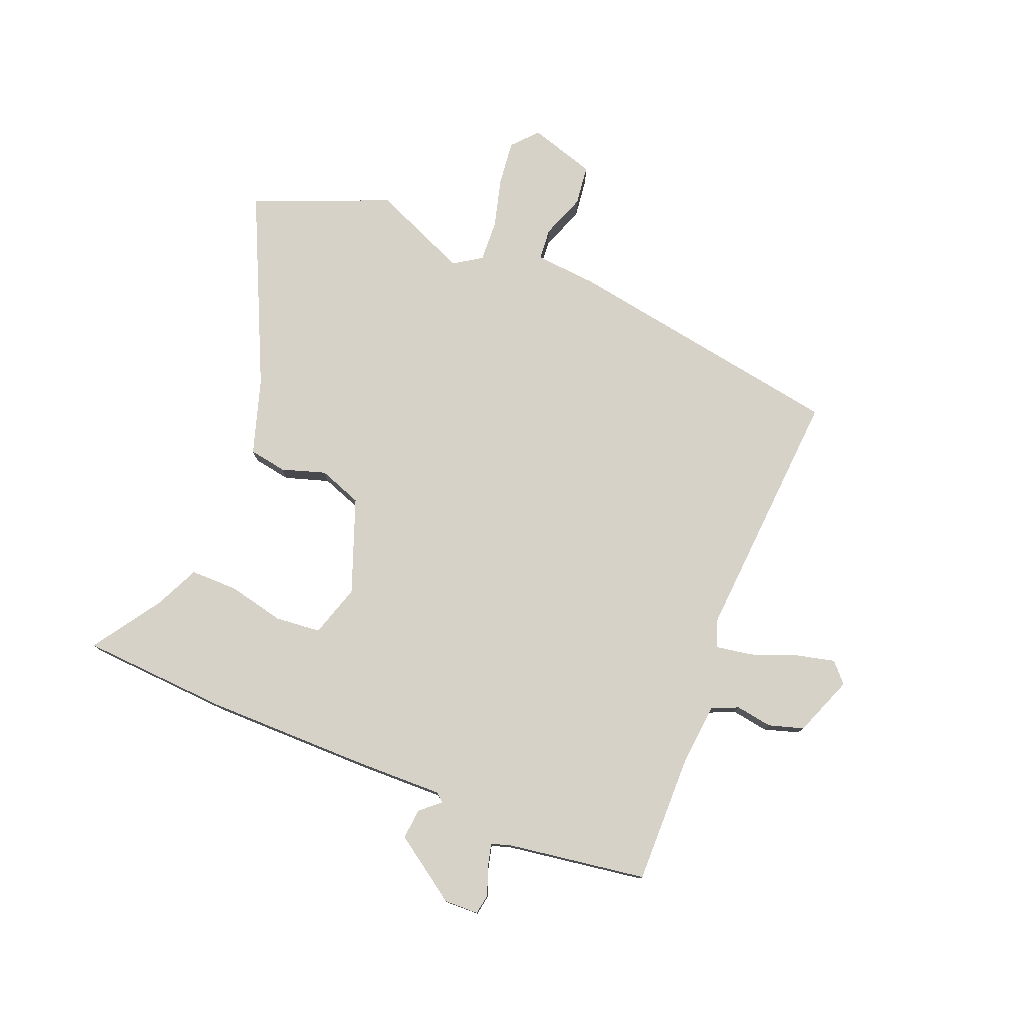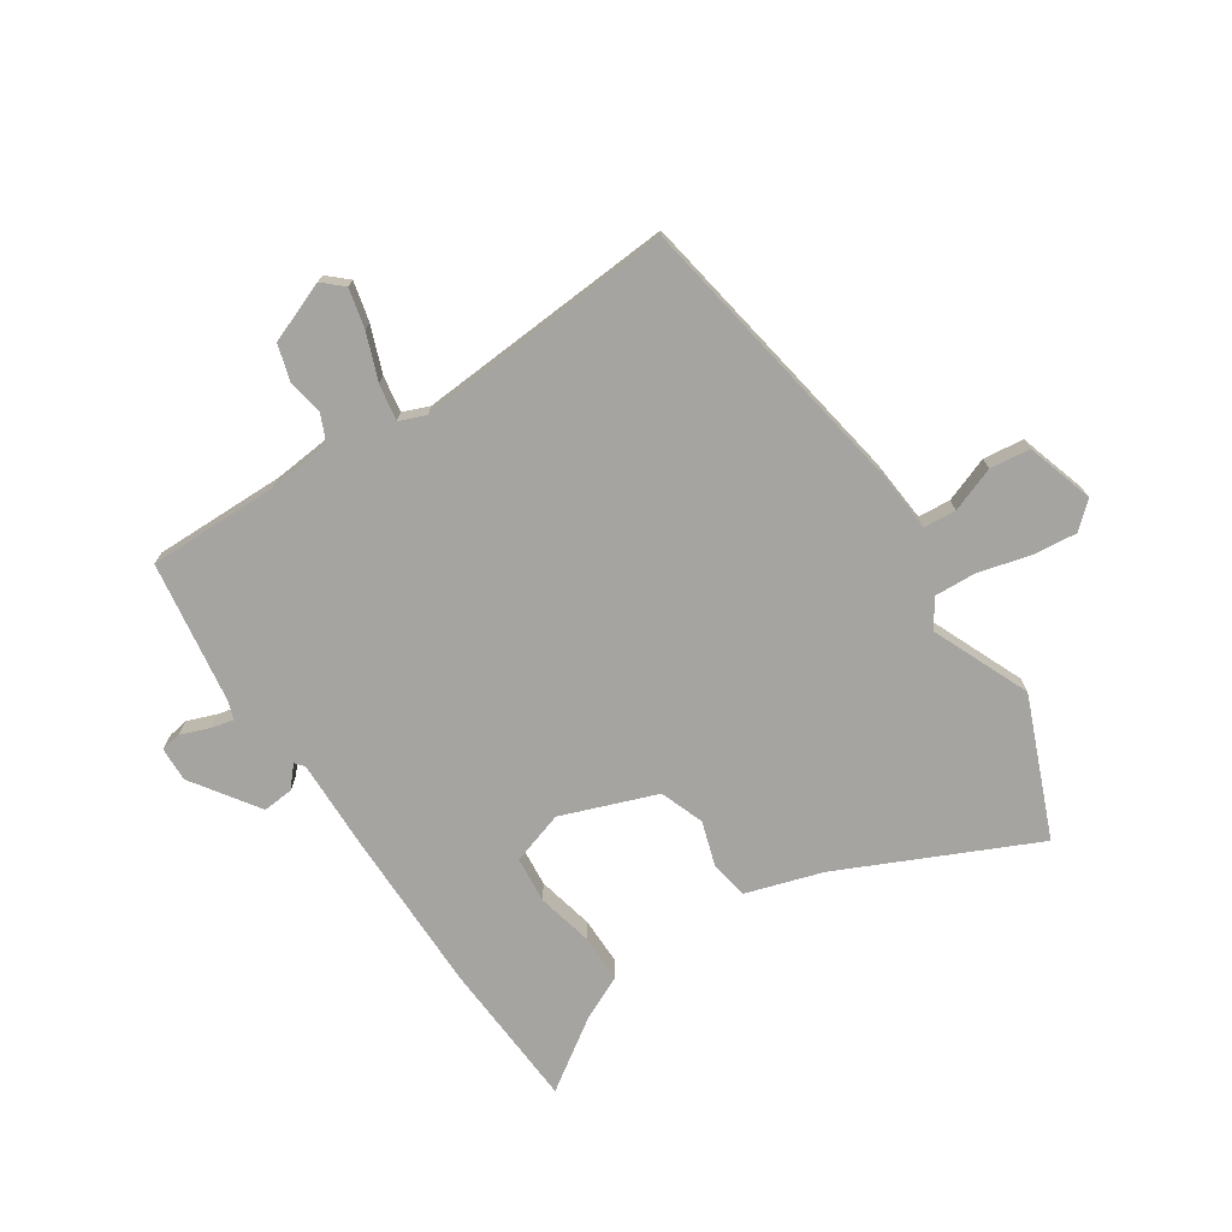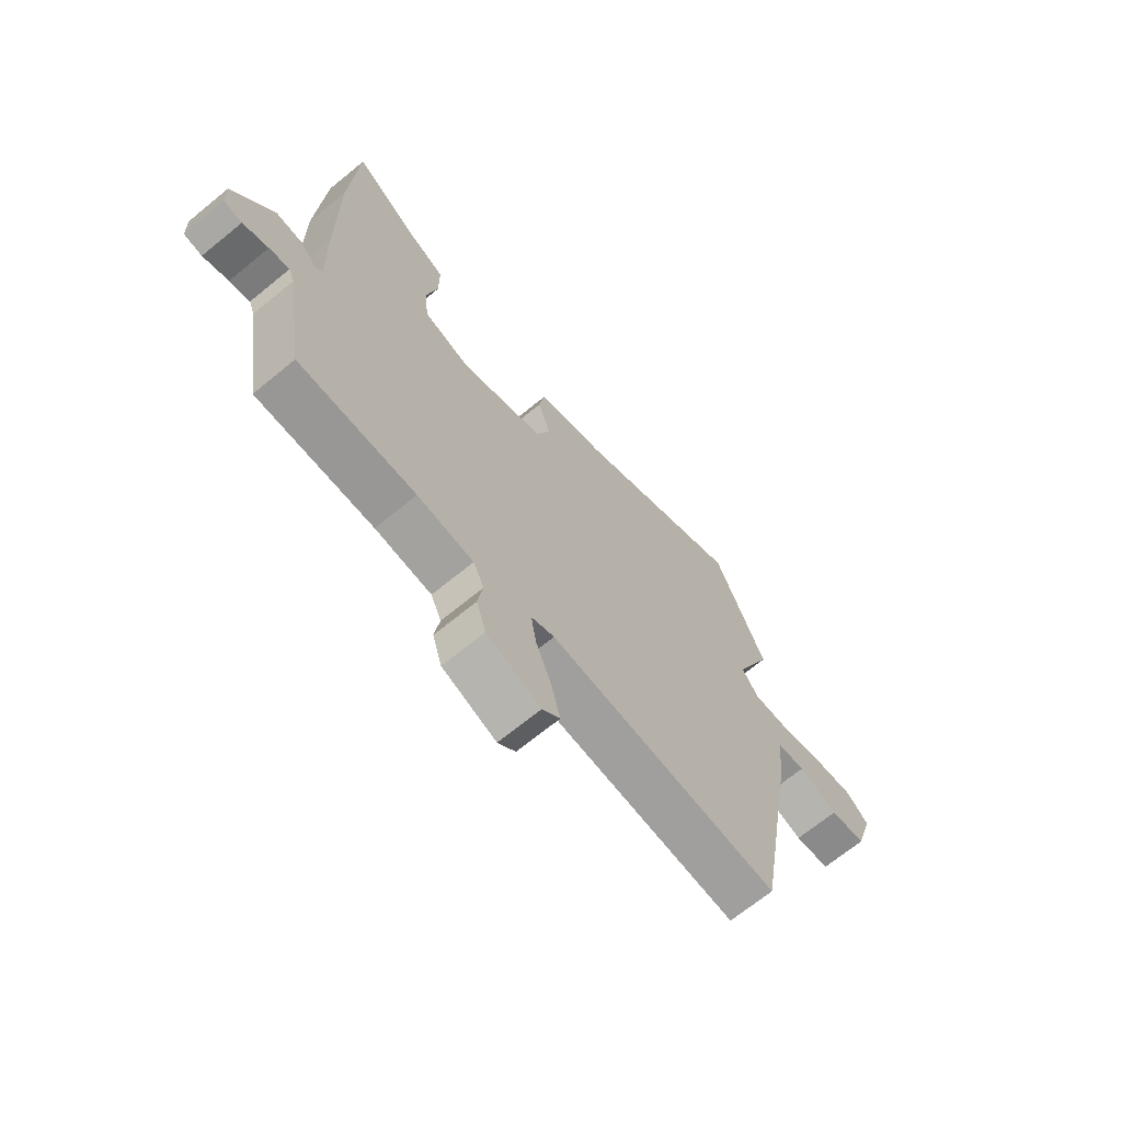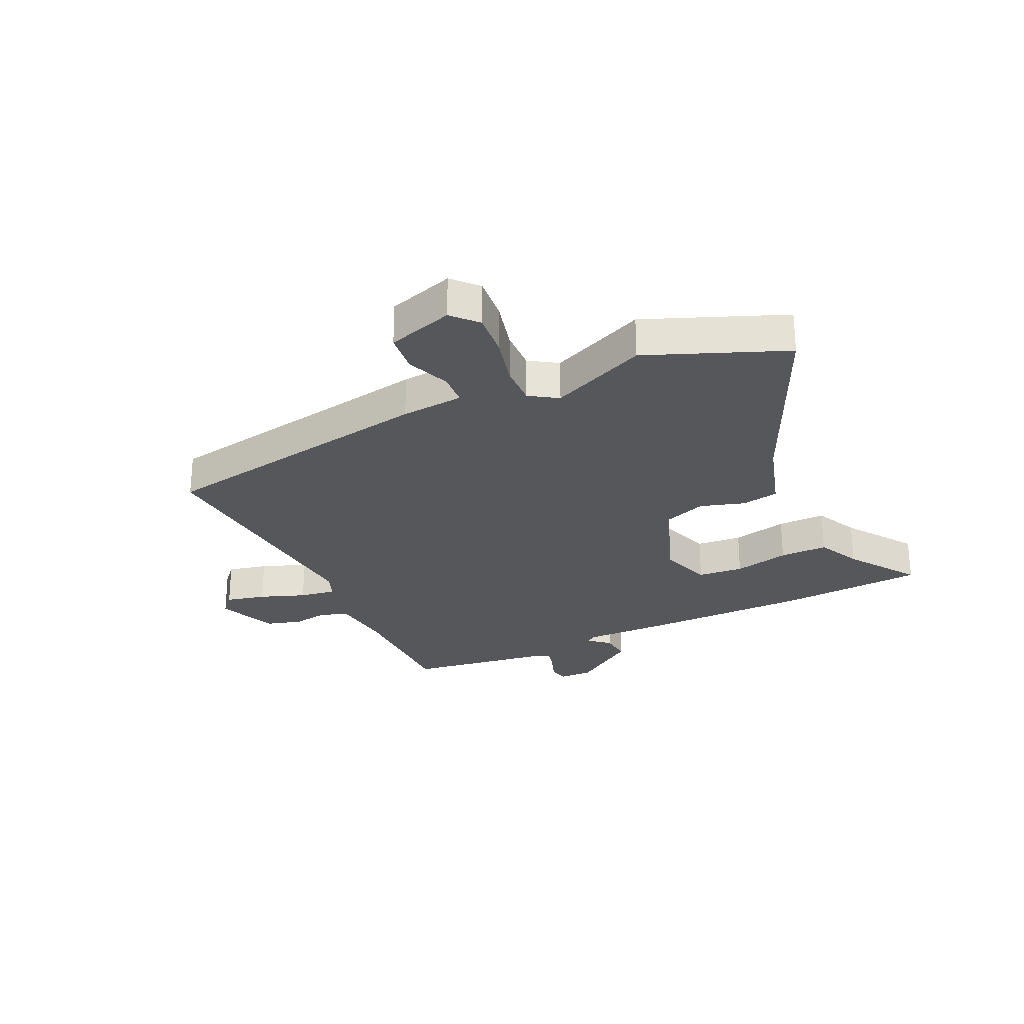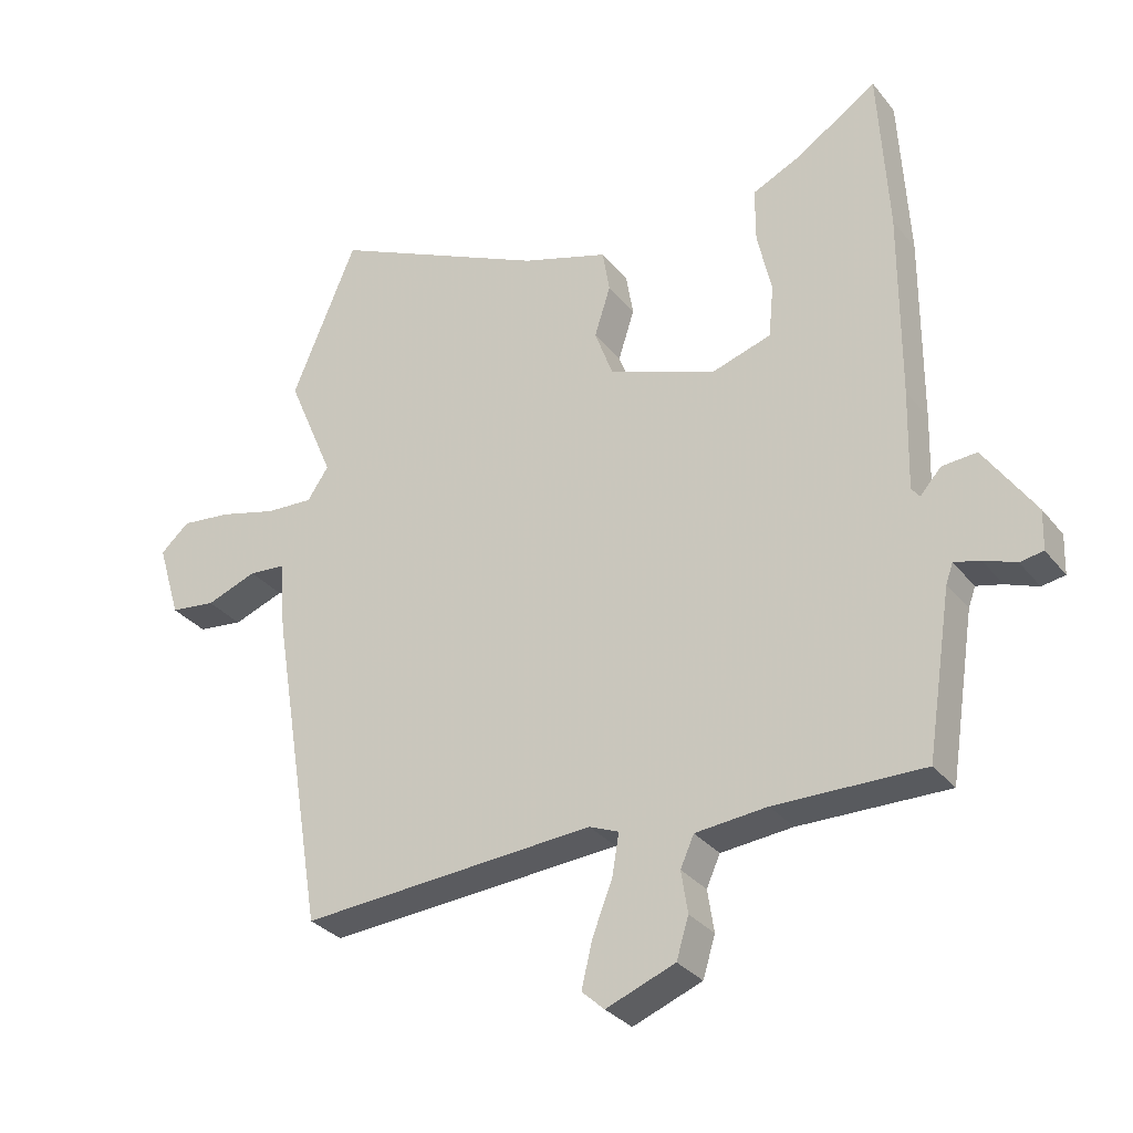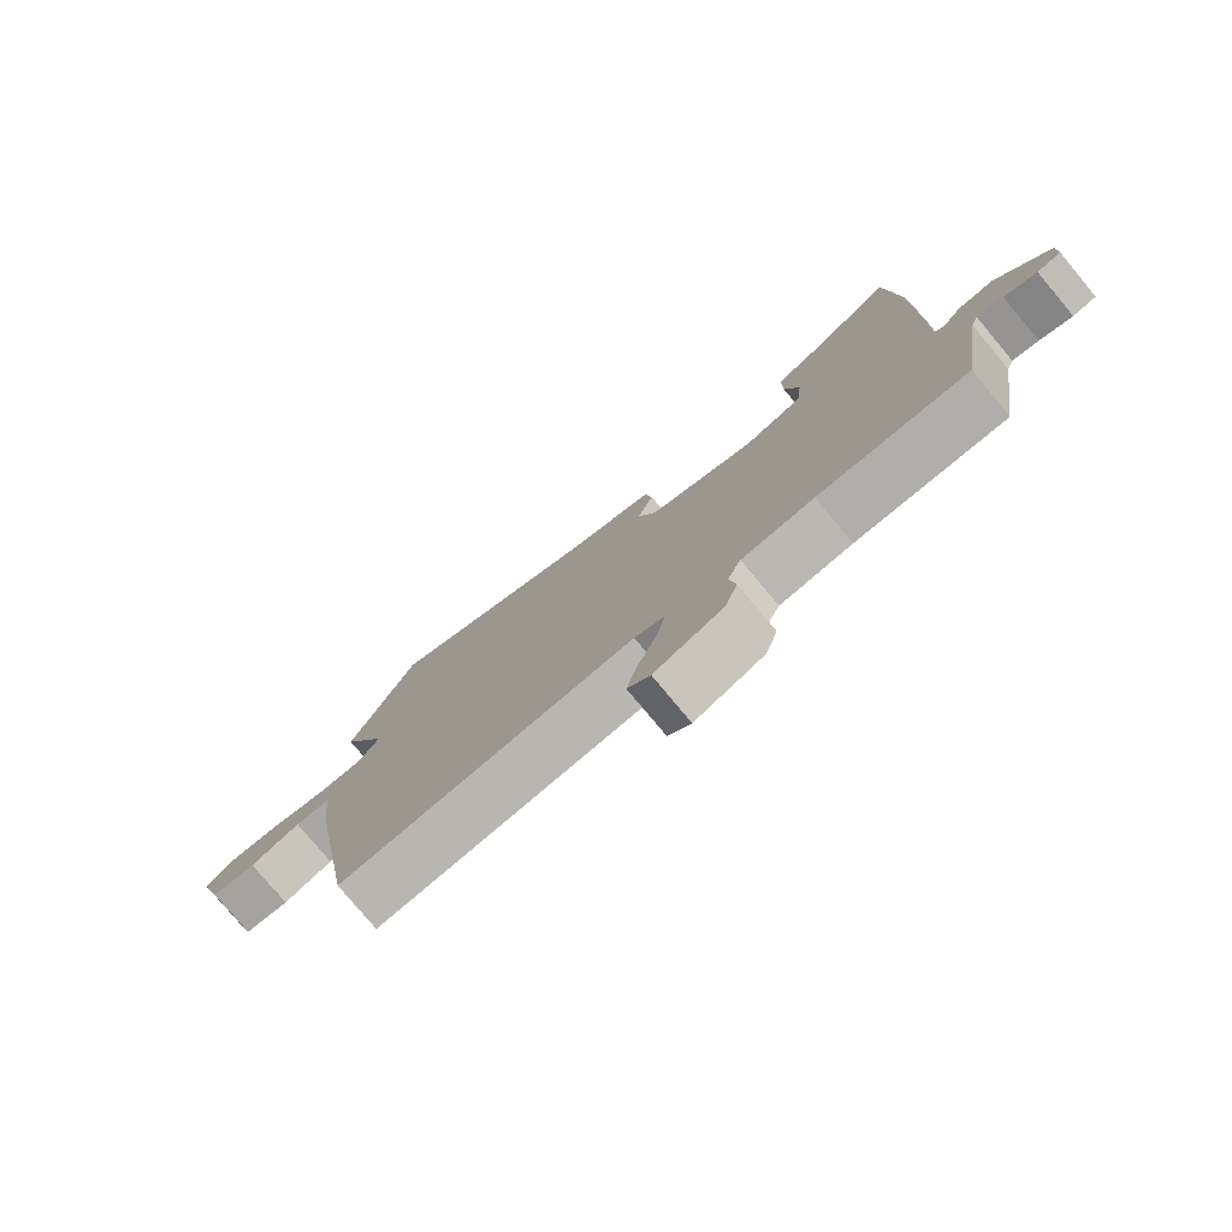
<metadata>
{"format":"obj","ext":"obj","renderer":"f3d","projection":"perspective","resolution":1024,"background":"white","views":[{"elev":77.6,"azim":112.2,"up":"+Y"},{"elev":-73.5,"azim":-146.3,"up":"+Y"},{"elev":-68.9,"azim":129.3,"up":"+Z"},{"elev":-26.8,"azim":-64.0,"up":"+Y"},{"elev":-31.4,"azim":31.6,"up":"+Z"},{"elev":-78.6,"azim":39.9,"up":"+Z"}]}
</metadata>
<code>
v 0.496 0.07 0.574
v 0.511 0.07 0.312
v 0.51 0.07 0.019
v 0.506 0.07 -0.136
v 0.519 0.07 -0.152
v 0.551 0.07 -0.116
v 0.605 0.07 -0.112
v 0.684 0.07 -0.228
v 0.682 0.07 -0.289
v 0.646 0.07 -0.295
v 0.596 0.07 -0.276
v 0.556 0.07 -0.266
v 0.545 0.07 -0.296
v 0.506 0.07 -0.548
v 0.276 0.07 -0.544
v 0.165 0.07 -0.554
v 0.144 0.07 -0.601
v 0.154 0.07 -0.666
v 0.135 0.07 -0.728
v 0.028 0.07 -0.769
v -0.007 0.07 -0.737
v 0.01 0.07 -0.667
v 0.041 0.07 -0.587
v 0.052 0.07 -0.523
v 0.006 0.07 -0.504
v -0.451 0.07 -0.534
v -0.534 0.07 -0.031
v -0.543 0.07 0.08
v -0.6 0.07 0.085
v -0.679 0.07 0.056
v -0.75 0.07 0.065
v -0.786 0.07 0.183
v -0.741 0.07 0.223
v -0.662 0.07 0.214
v -0.573 0.07 0.19
v -0.499 0.07 0.186
v -0.466 0.07 0.235
v -0.539 0.07 0.407
v -0.438 0.07 0.649
v -0.1 0.07 0.49
v 0.035 0.07 0.447
v 0.046 0.07 0.38
v 0.021 0.07 0.302
v 0.049 0.07 0.225
v 0.216 0.07 0.162
v 0.309 0.07 0.191
v 0.317 0.07 0.272
v 0.295 0.07 0.371
v 0.295 0.07 0.456
v 0.373 0.07 0.492
v 0.496 0 0.574
v 0.511 0 0.312
v 0.51 0 0.019
v 0.506 0 -0.136
v 0.519 0 -0.152
v 0.551 0 -0.116
v 0.605 0 -0.112
v 0.684 0 -0.228
v 0.682 0 -0.289
v 0.646 0 -0.295
v 0.596 0 -0.276
v 0.556 0 -0.266
v 0.545 0 -0.296
v 0.506 0 -0.548
v 0.276 0 -0.544
v 0.165 0 -0.554
v 0.144 0 -0.601
v 0.154 0 -0.666
v 0.135 0 -0.728
v 0.028 0 -0.769
v -0.007 0 -0.737
v 0.01 0 -0.667
v 0.041 0 -0.587
v 0.052 0 -0.523
v 0.006 0 -0.504
v -0.451 0 -0.534
v -0.534 0 -0.031
v -0.543 0 0.08
v -0.6 0 0.085
v -0.679 0 0.056
v -0.75 0 0.065
v -0.786 0 0.183
v -0.741 0 0.223
v -0.662 0 0.214
v -0.573 0 0.19
v -0.499 0 0.186
v -0.466 0 0.235
v -0.539 0 0.407
v -0.438 0 0.649
v -0.1 0 0.49
v 0.035 0 0.447
v 0.046 0 0.38
v 0.021 0 0.302
v 0.049 0 0.225
v 0.216 0 0.162
v 0.309 0 0.191
v 0.317 0 0.272
v 0.295 0 0.371
v 0.295 0 0.456
v 0.373 0 0.492
f 47 48 49 50
f 2 3 4
f 1 2 4
f 50 1 4
f 47 50 4
f 46 47 4
f 45 46 4
f 44 45 4 5
f 40 41 42 43
f 40 43 44
f 39 40 44
f 38 39 44
f 37 38 44
f 36 37 44 5
f 33 34 35
f 32 33 35
f 31 32 35
f 30 31 35
f 29 30 35
f 28 29 35 36
f 28 36 5
f 27 28 5
f 26 27 5
f 25 26 5
f 21 22 23
f 20 21 23
f 19 20 23
f 18 19 23
f 17 18 23
f 16 17 23 24
f 24 25 5
f 16 24 5
f 15 16 5
f 9 10 11
f 8 9 11
f 7 8 11
f 6 7 11
f 5 6 11
f 5 11 12
f 13 14 15 5
f 5 12 13
f 100 99 98 97
f 54 53 52
f 54 52 51
f 54 51 100
f 54 100 97
f 54 97 96
f 54 96 95
f 55 54 95 94
f 93 92 91 90
f 94 93 90
f 94 90 89
f 94 89 88
f 94 88 87
f 55 94 87 86
f 85 84 83
f 85 83 82
f 85 82 81
f 85 81 80
f 85 80 79
f 86 85 79 78
f 55 86 78
f 55 78 77
f 55 77 76
f 55 76 75
f 73 72 71
f 73 71 70
f 73 70 69
f 73 69 68
f 73 68 67
f 74 73 67 66
f 55 75 74
f 55 74 66
f 55 66 65
f 61 60 59
f 61 59 58
f 61 58 57
f 61 57 56
f 61 56 55
f 62 61 55
f 55 65 64 63
f 63 62 55
f 1 51 52 2
f 2 52 53 3
f 3 53 54 4
f 4 54 55 5
f 5 55 56 6
f 6 56 57 7
f 7 57 58 8
f 8 58 59 9
f 9 59 60 10
f 10 60 61 11
f 11 61 62 12
f 12 62 63 13
f 13 63 64 14
f 14 64 65 15
f 15 65 66 16
f 16 66 67 17
f 17 67 68 18
f 18 68 69 19
f 19 69 70 20
f 20 70 71 21
f 21 71 72 22
f 22 72 73 23
f 23 73 74 24
f 24 74 75 25
f 25 75 76 26
f 26 76 77 27
f 27 77 78 28
f 28 78 79 29
f 29 79 80 30
f 30 80 81 31
f 31 81 82 32
f 32 82 83 33
f 33 83 84 34
f 34 84 85 35
f 35 85 86 36
f 36 86 87 37
f 37 87 88 38
f 38 88 89 39
f 39 89 90 40
f 40 90 91 41
f 41 91 92 42
f 42 92 93 43
f 43 93 94 44
f 44 94 95 45
f 45 95 96 46
f 46 96 97 47
f 47 97 98 48
f 48 98 99 49
f 49 99 100 50
f 50 100 51 1

</code>
